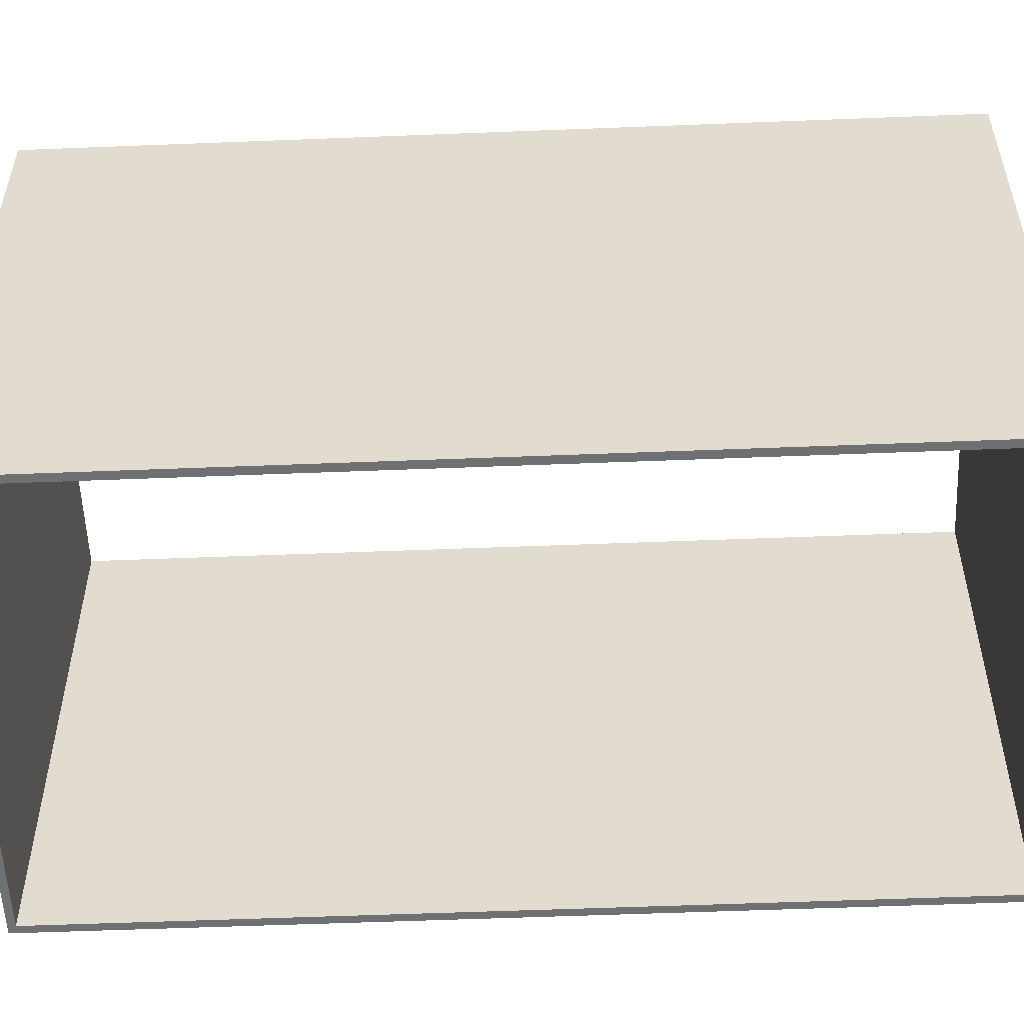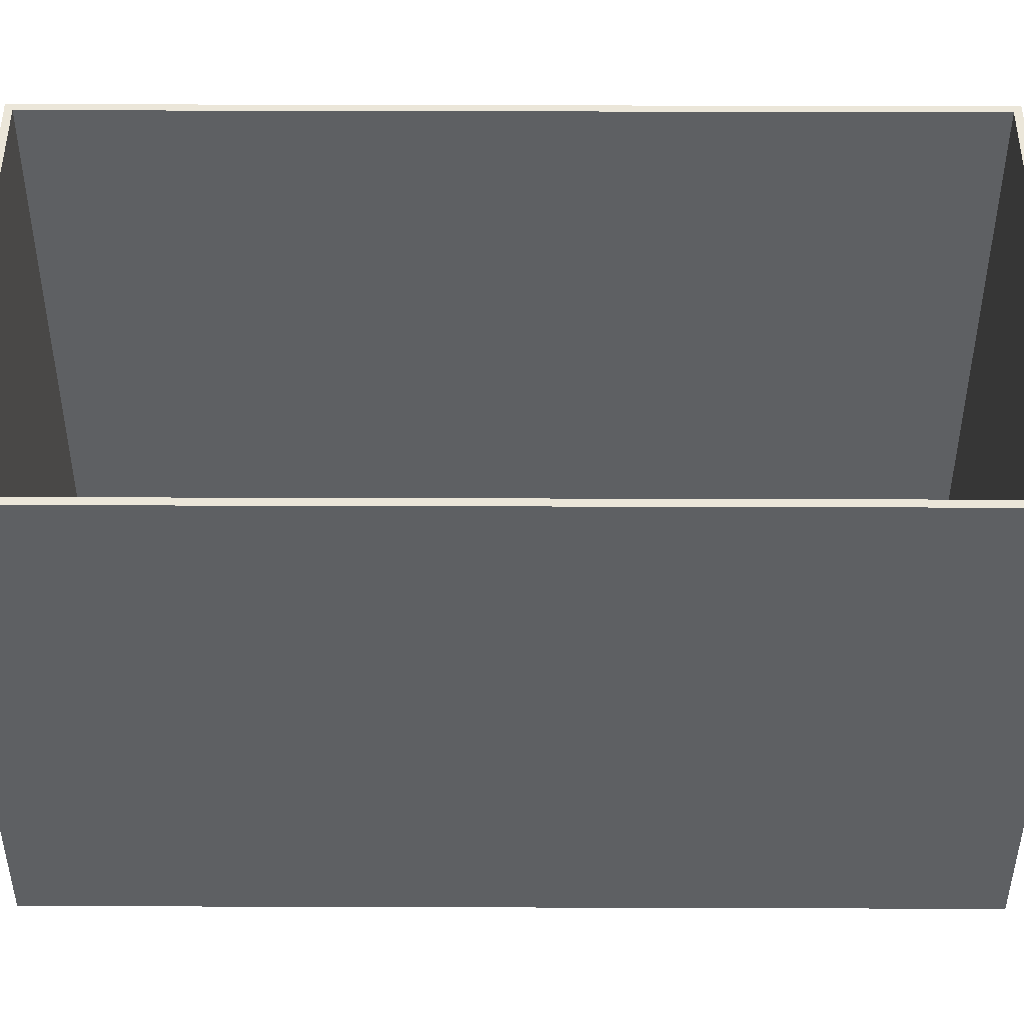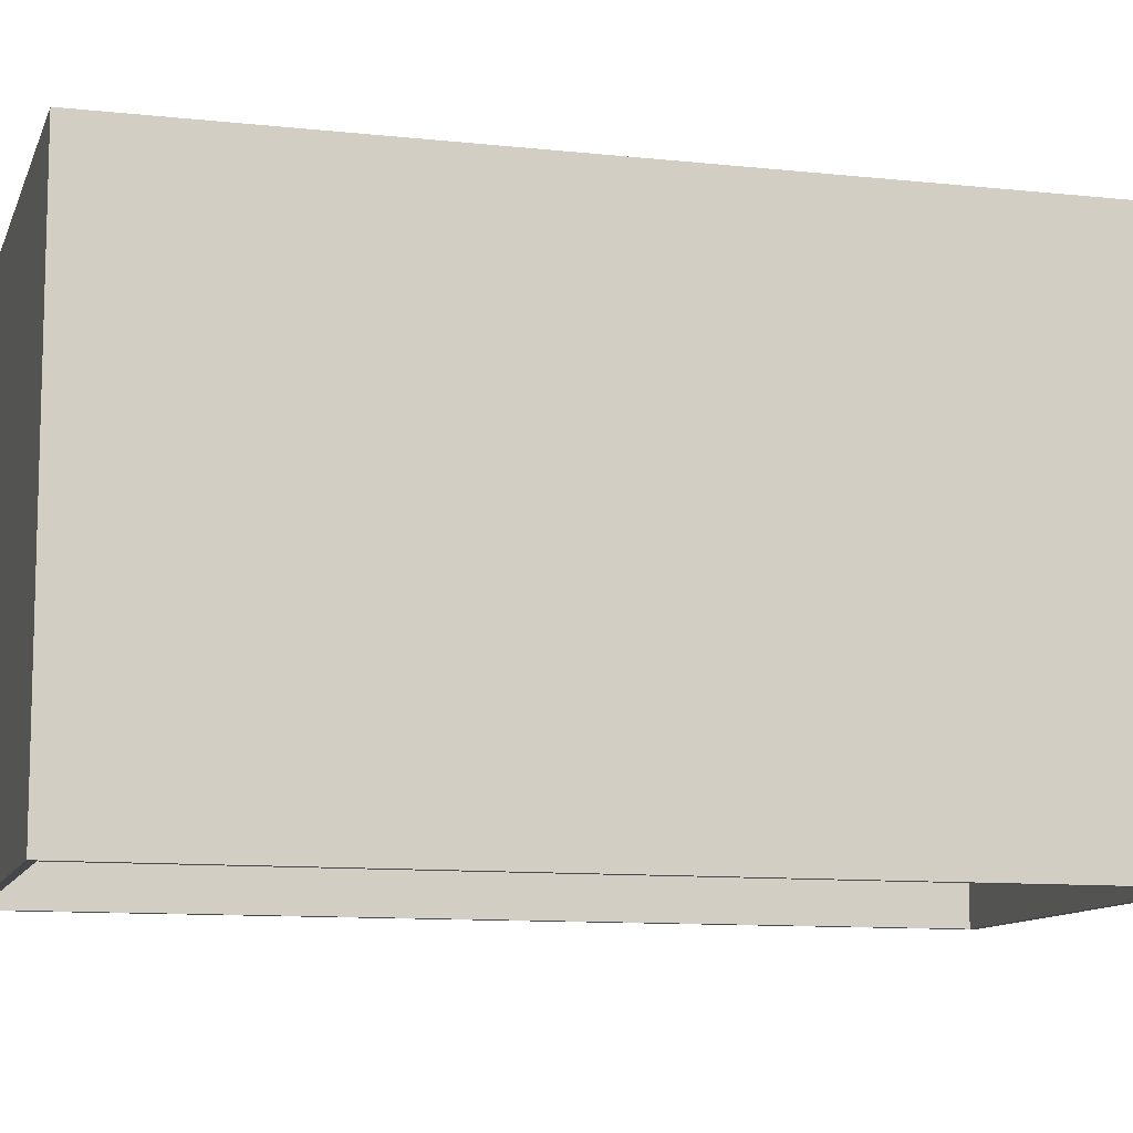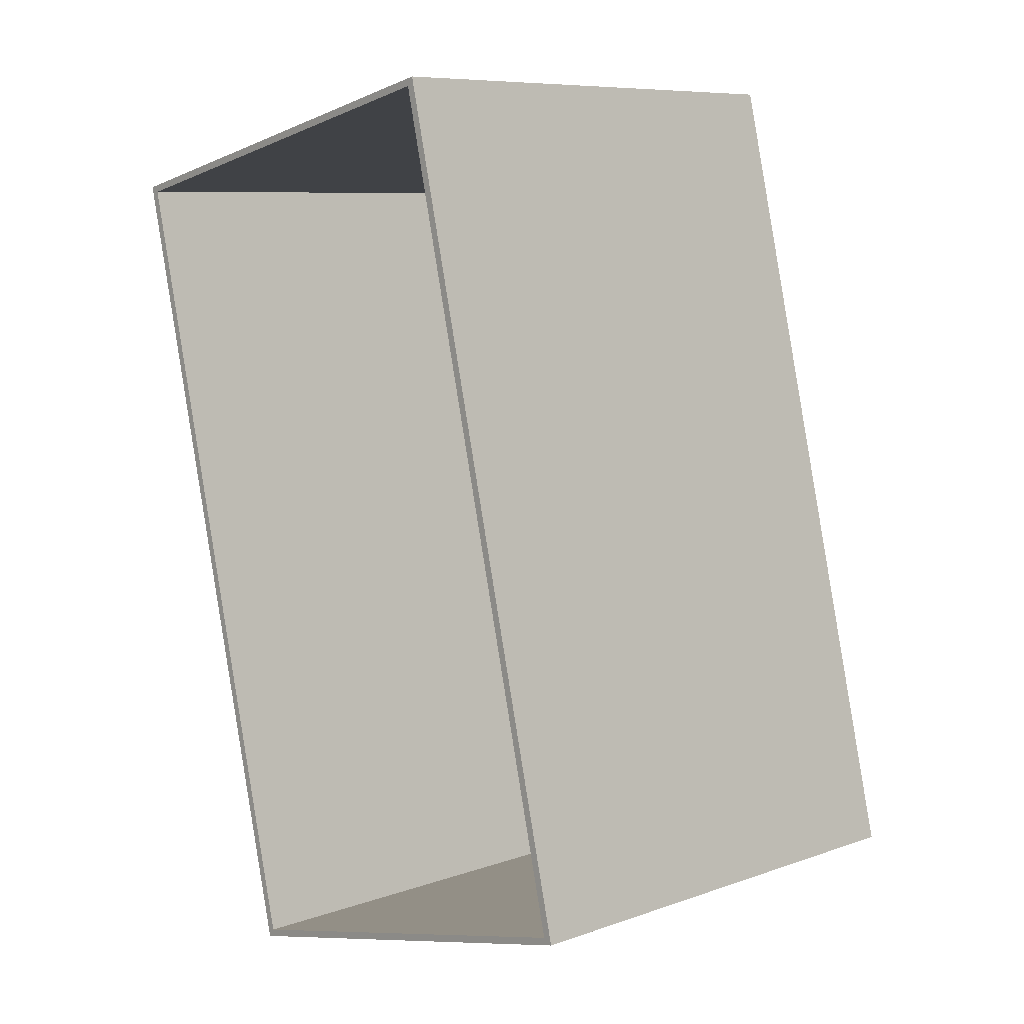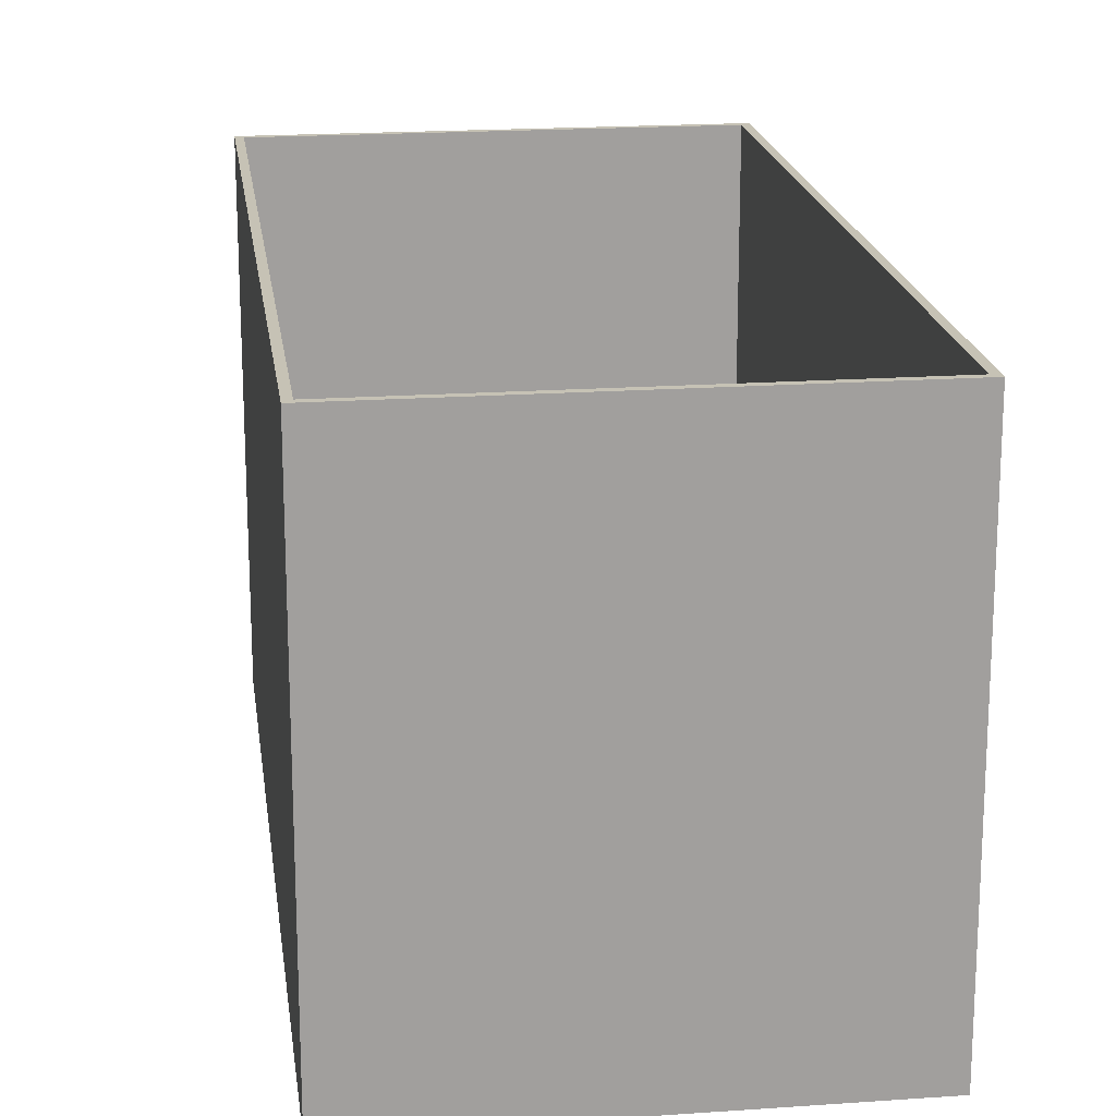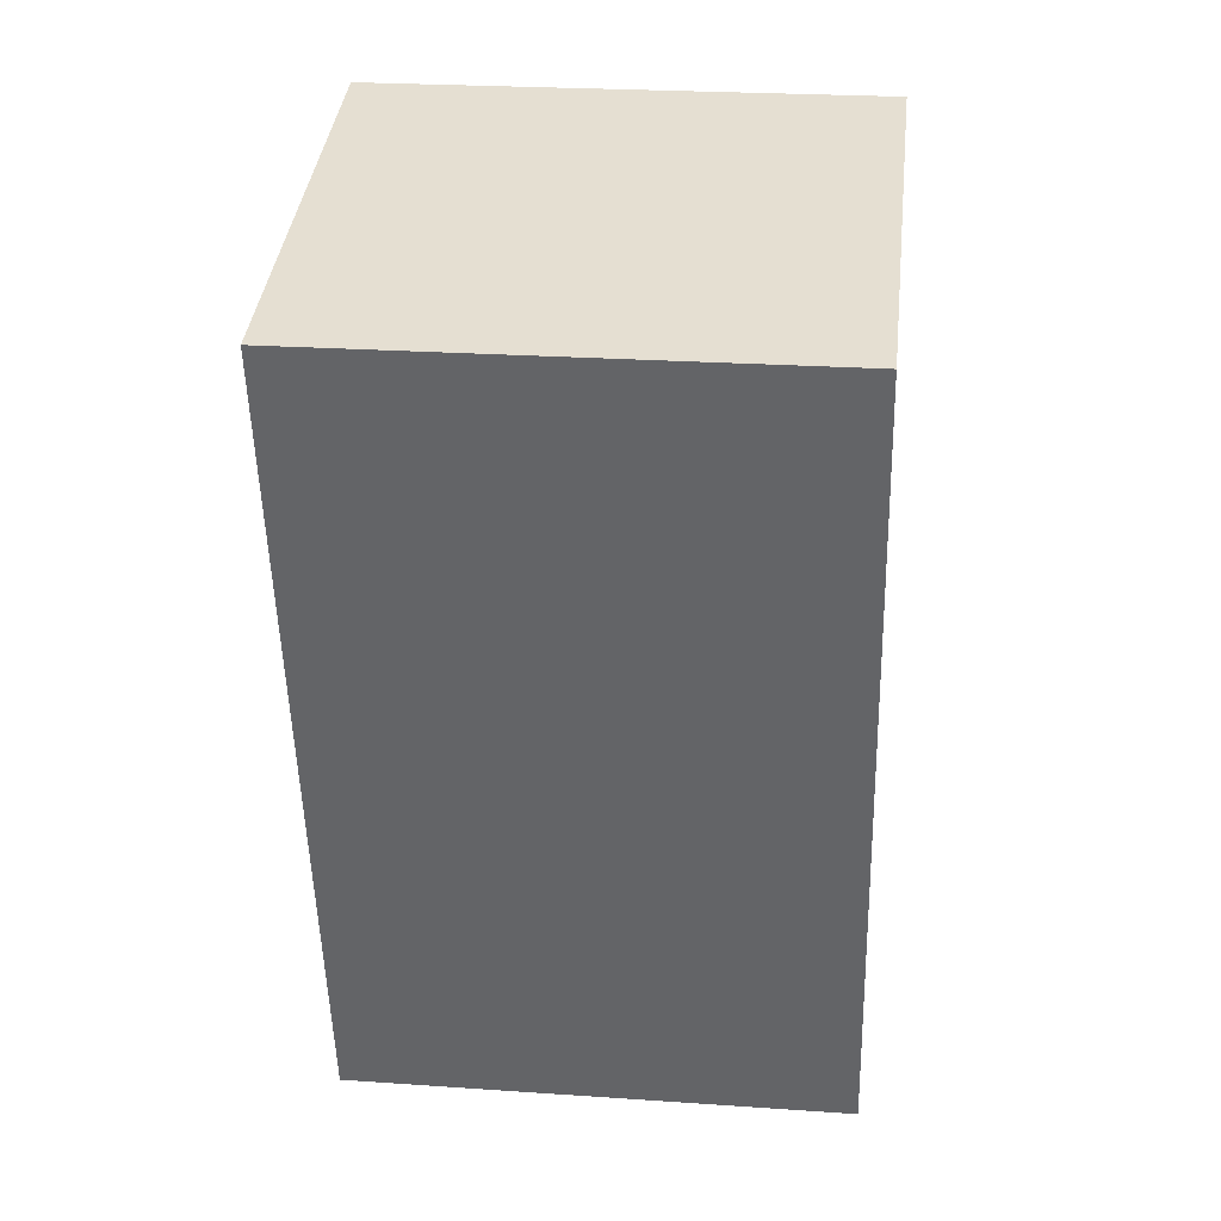
<metadata>
{"format":"obj","ext":"obj","renderer":"f3d","projection":"perspective","resolution":1024,"background":"white","views":[{"elev":-54.9,"azim":105.6,"up":"+Y"},{"elev":47.5,"azim":103.4,"up":"+Y"},{"elev":-10.5,"azim":-92.2,"up":"+Y"},{"elev":8.3,"azim":-133.9,"up":"+Z"},{"elev":18.9,"azim":5.6,"up":"+Y"},{"elev":24.8,"azim":96.4,"up":"+Z"}]}
</metadata>
<code>
v -96.28 7.778 -67.84
v -97.76 7.778 -67.49
v -97.76 9.486 -67.49
v -96.28 9.486 -67.84
v -97.11 7.778 -64.72
v -97.11 9.486 -64.72
v -95.63 7.778 -65.07
v -95.63 9.486 -65.07
v -97.73 9.486 -67.48
v -97.73 7.778 -67.48
v -96.3 7.778 -67.81
v -96.3 9.486 -67.81
v -97.09 9.486 -64.75
v -97.09 7.778 -64.75
v -95.66 9.486 -65.09
v -95.66 7.778 -65.09
f 1 2 3 4
f 2 5 6 3
f 5 7 8 6
f 7 1 4 8
f 9 10 11 12
f 13 14 10 9
f 15 16 14 13
f 12 11 16 15
f 2 1 11 10
f 4 3 9 12
f 5 2 10 14
f 3 6 13 9
f 7 5 14 16
f 6 8 15 13
f 1 7 16 11
f 8 4 12 15

</code>
